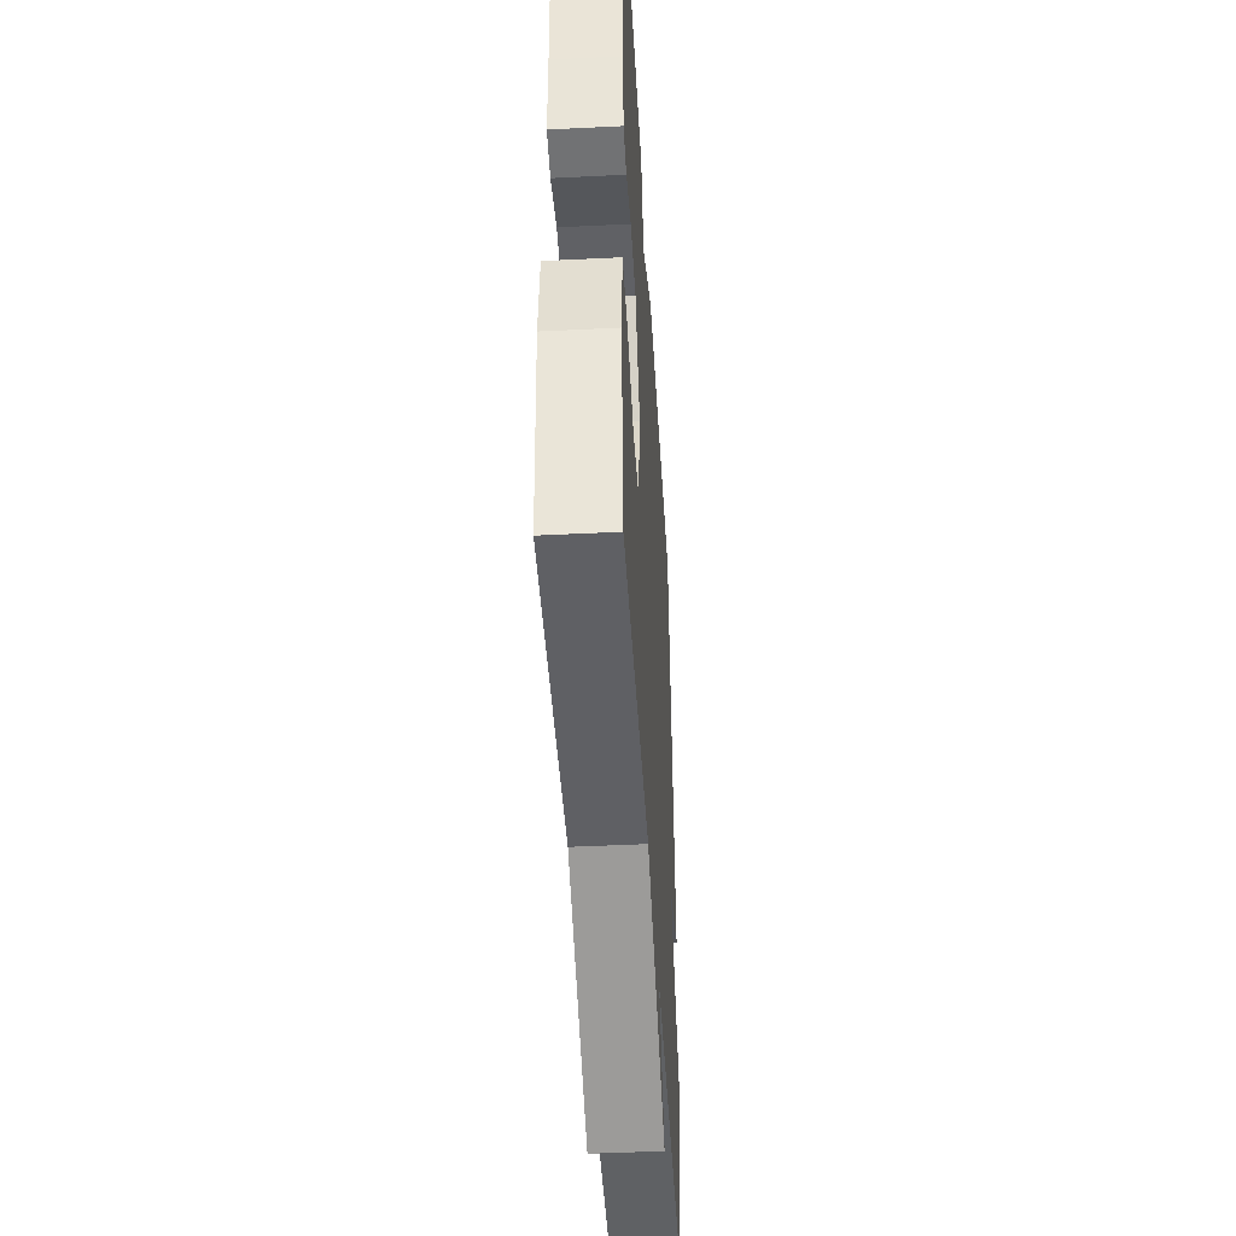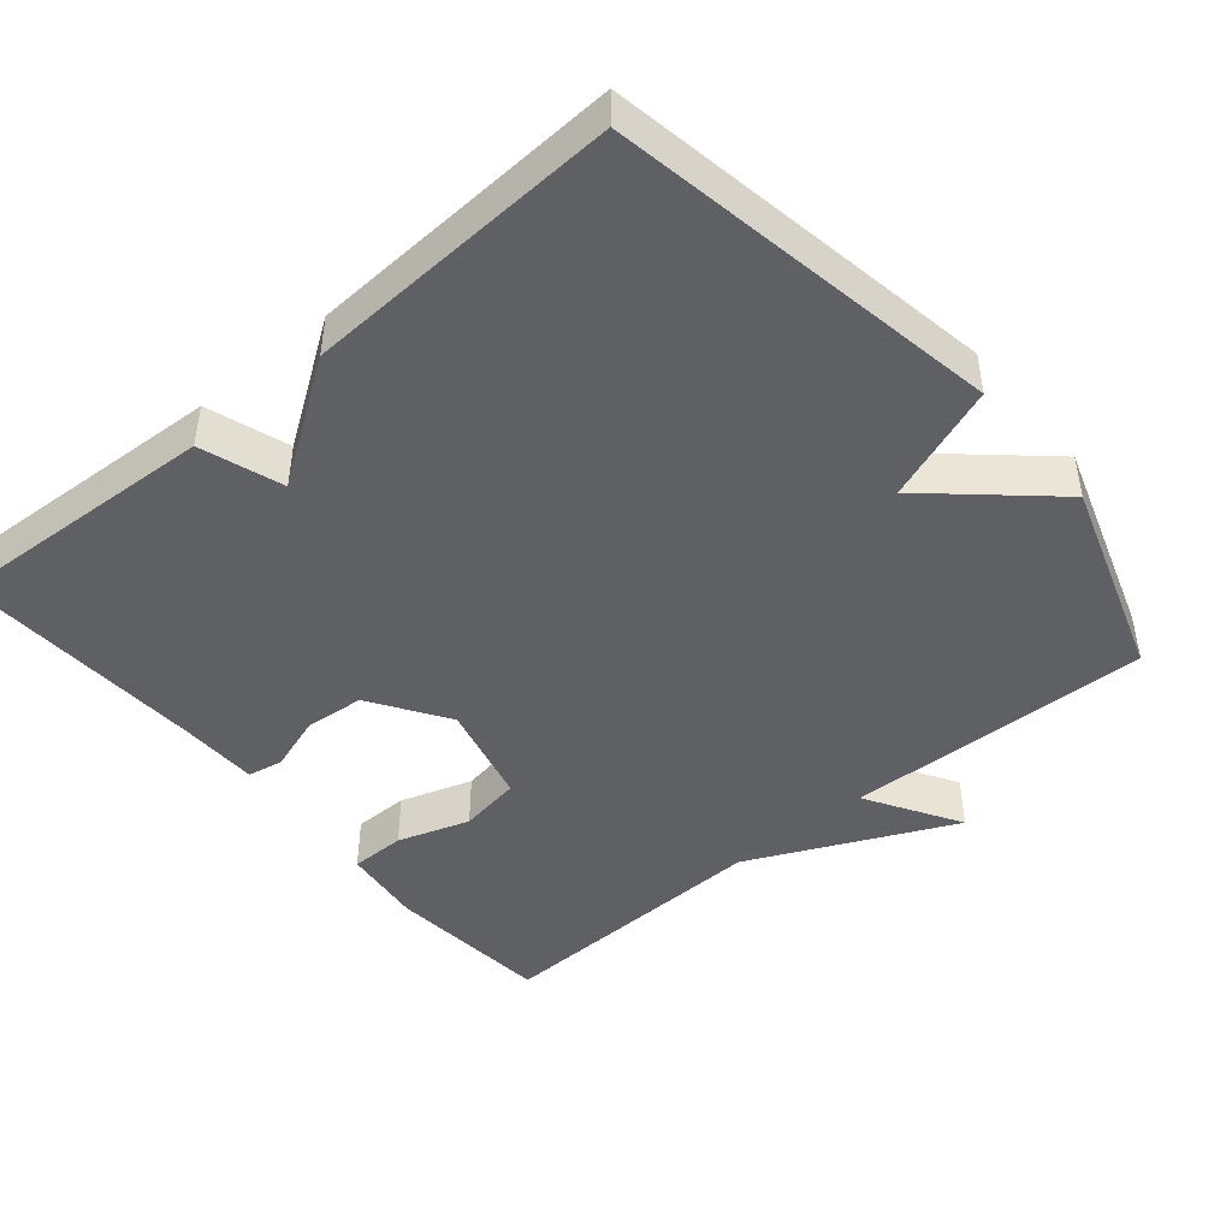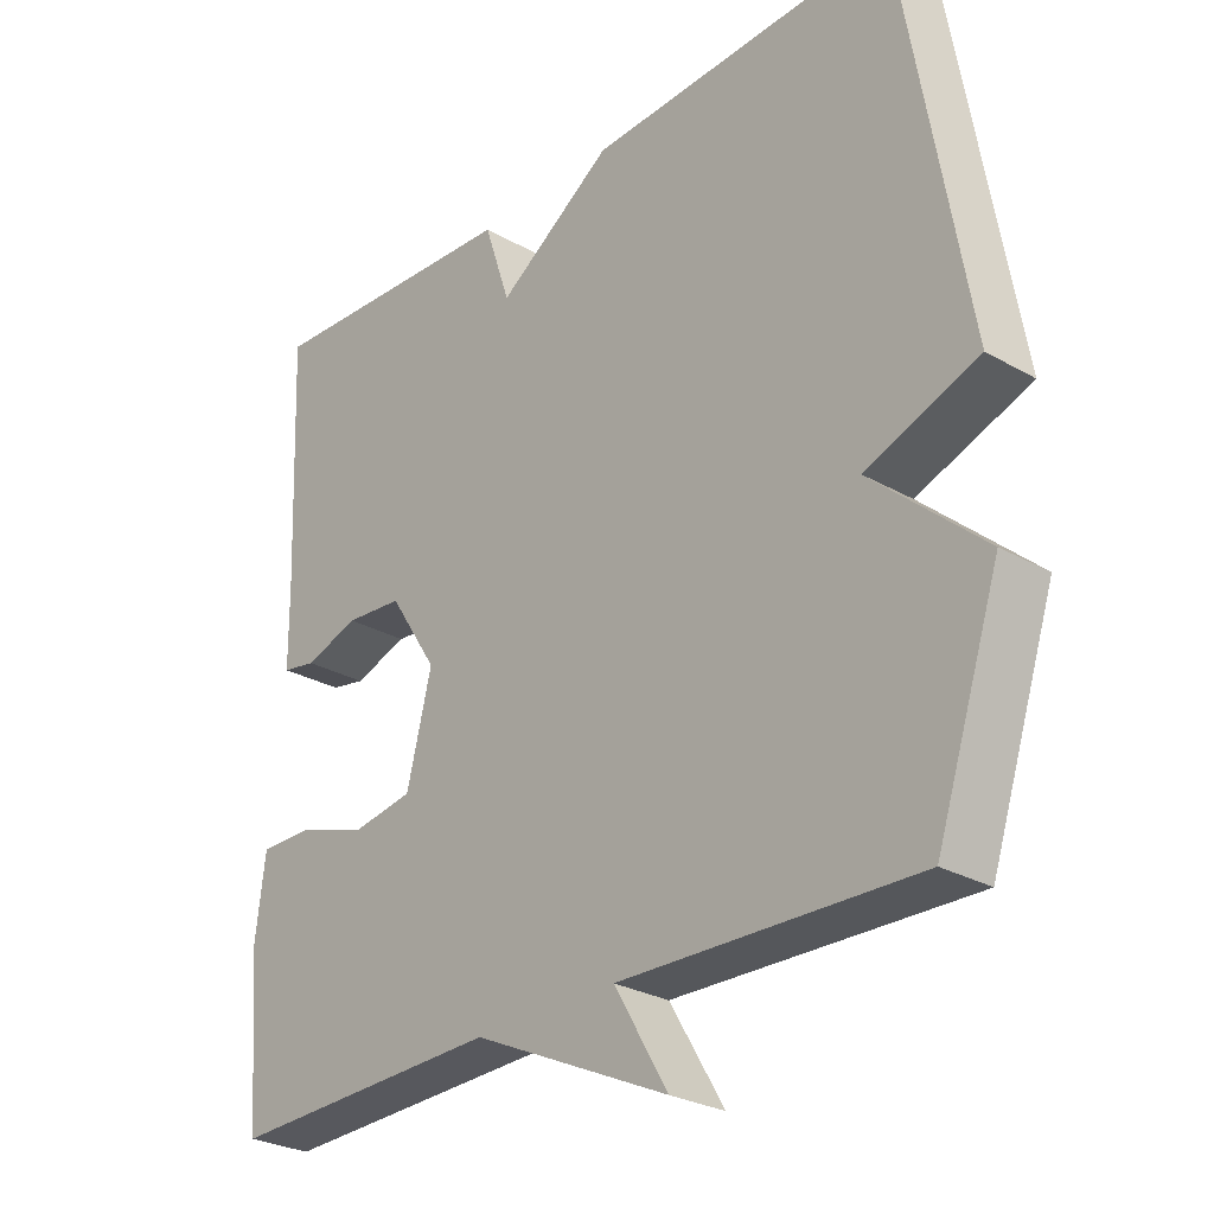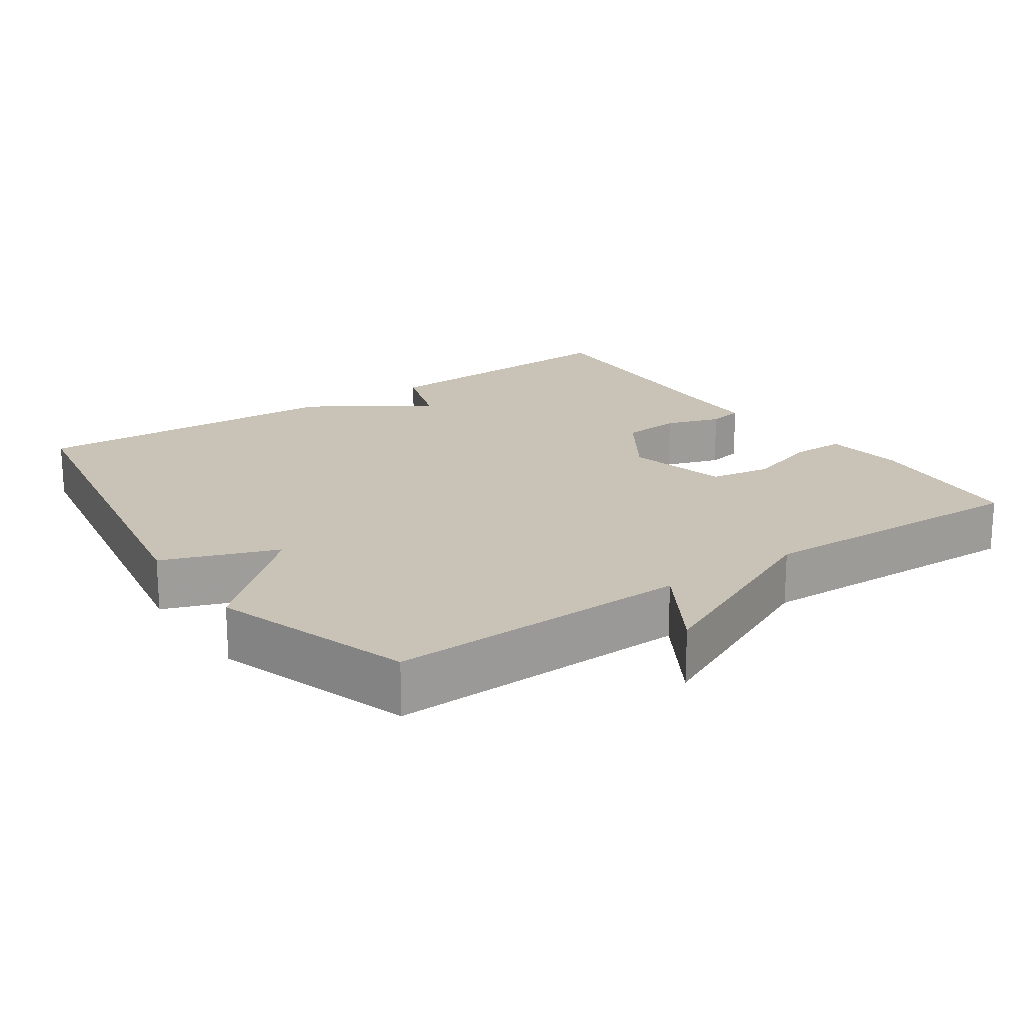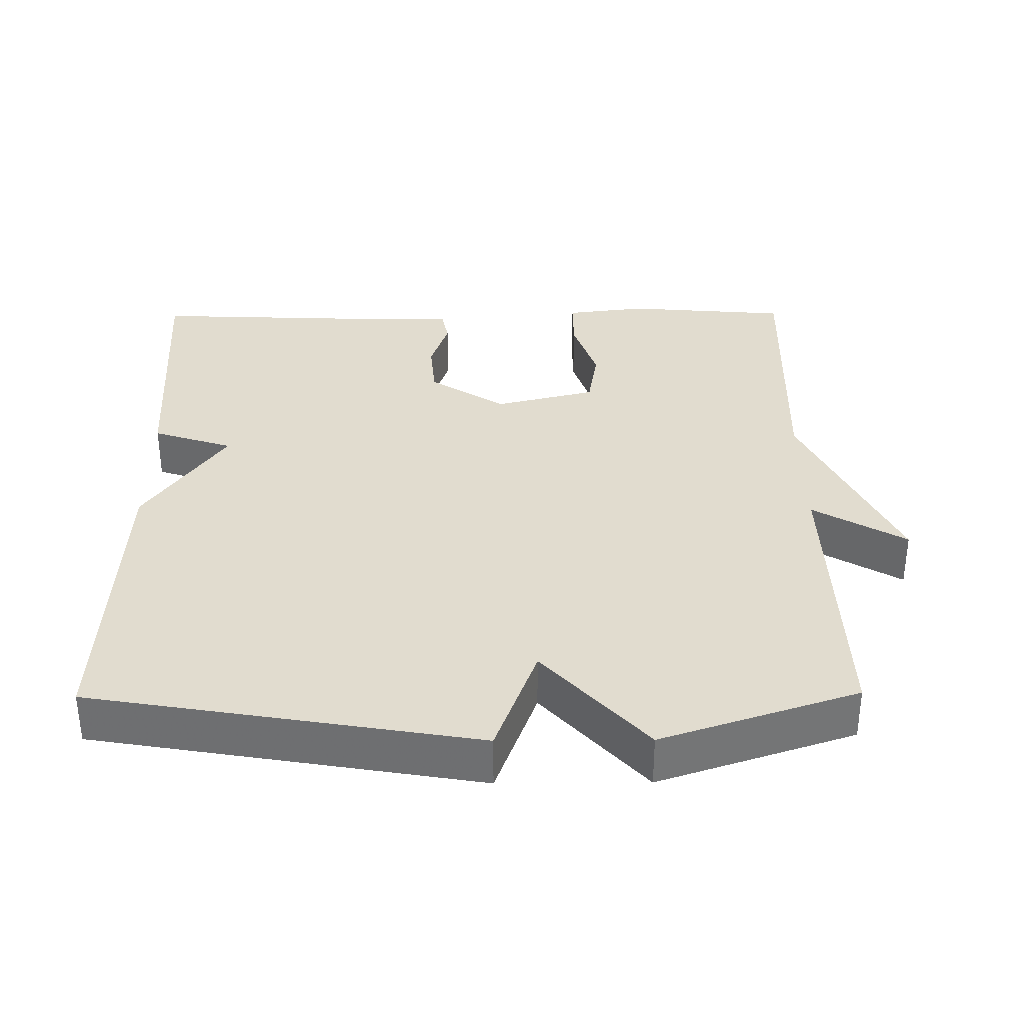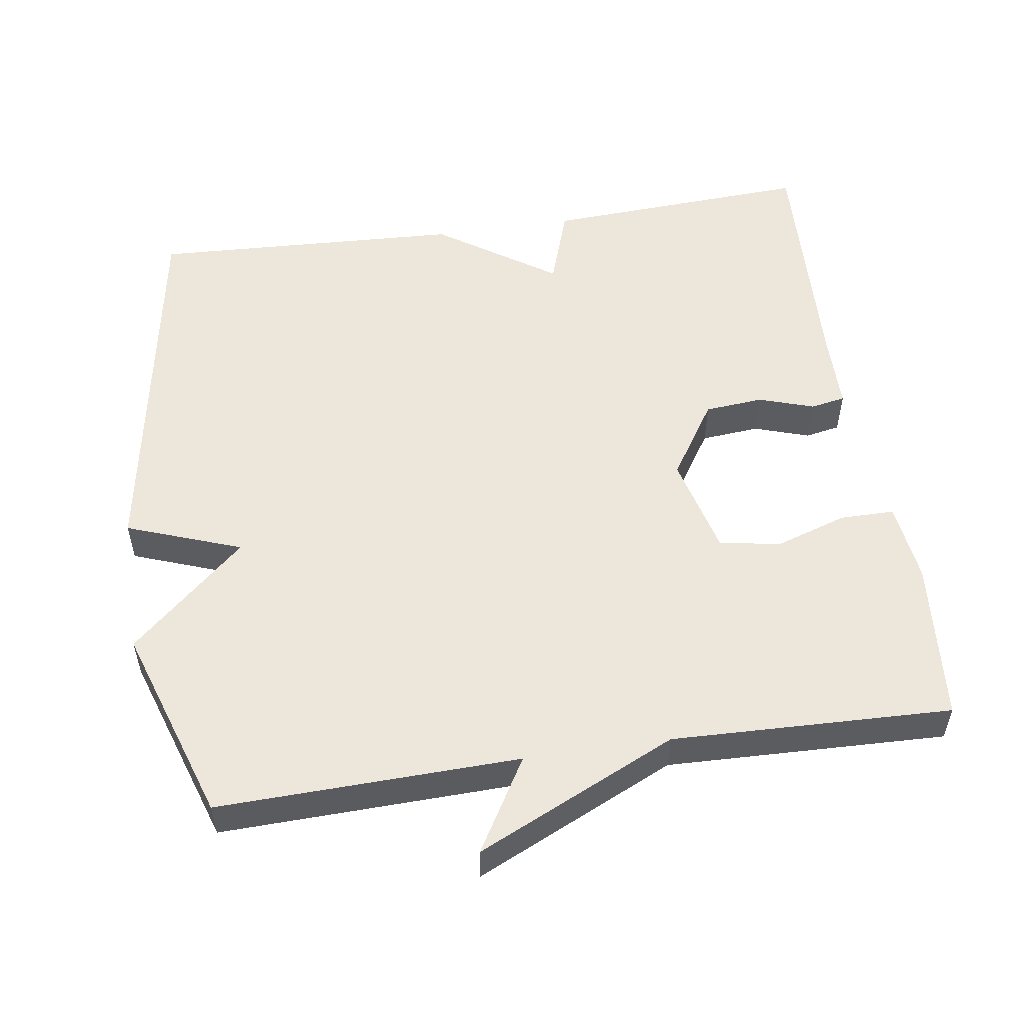
<metadata>
{"format":"obj","ext":"obj","renderer":"f3d","projection":"perspective","resolution":1024,"background":"white","views":[{"elev":-45.0,"azim":-86.7,"up":"+Z"},{"elev":-45.3,"azim":40.2,"up":"+Y"},{"elev":-27.6,"azim":48.9,"up":"+Z"},{"elev":19.5,"azim":145.4,"up":"+Y"},{"elev":34.2,"azim":89.5,"up":"+Y"},{"elev":53.7,"azim":171.5,"up":"+Y"}]}
</metadata>
<code>
v 0.5 0.07 -0.5
v 0.085 0.07 -0.488
v 0.161 0.07 -0.616
v -0.115 0.07 -0.488
v -0.5 0.07 -0.5
v -0.519 0.07 -0.275
v -0.505 0.07 -0.164
v -0.43 0.07 -0.164
v -0.332 0.07 -0.196
v -0.247 0.07 -0.182
v -0.212 0.07 -0.043
v -0.28 0.07 0.062
v -0.361 0.07 0.069
v -0.437 0.07 0.044
v -0.485 0.07 0.053
v -0.486 0.07 0.162
v -0.5 0.07 0.5
v -0.131 0.07 0.48
v -0.094 0.07 0.369
v 0.069 0.07 0.48
v 0.5 0.07 0.5
v 0.59 0.07 -0.03
v 0.432 0.07 -0.088
v 0.59 0.07 -0.23
v 0.5 0 -0.5
v 0.085 0 -0.488
v 0.161 0 -0.616
v -0.115 0 -0.488
v -0.5 0 -0.5
v -0.519 0 -0.275
v -0.505 0 -0.164
v -0.43 0 -0.164
v -0.332 0 -0.196
v -0.247 0 -0.182
v -0.212 0 -0.043
v -0.28 0 0.062
v -0.361 0 0.069
v -0.437 0 0.044
v -0.485 0 0.053
v -0.486 0 0.162
v -0.5 0 0.5
v -0.131 0 0.48
v -0.094 0 0.369
v 0.069 0 0.48
v 0.5 0 0.5
v 0.59 0 -0.03
v 0.432 0 -0.088
v 0.59 0 -0.23
f 23 24 1 2
f 21 22 23
f 20 21 23
f 19 20 23
f 19 23 2
f 16 17 18 19
f 15 16 19
f 14 15 19
f 13 14 19
f 12 13 19
f 11 12 19 2
f 2 3 4
f 11 2 4
f 10 11 4
f 4 5 6
f 10 4 6
f 9 10 6
f 6 7 8 9
f 26 25 48 47
f 47 46 45
f 47 45 44
f 47 44 43
f 26 47 43
f 43 42 41 40
f 43 40 39
f 43 39 38
f 43 38 37
f 43 37 36
f 26 43 36 35
f 28 27 26
f 28 26 35
f 28 35 34
f 30 29 28
f 30 28 34
f 30 34 33
f 33 32 31 30
f 1 25 26 2
f 2 26 27 3
f 3 27 28 4
f 4 28 29 5
f 5 29 30 6
f 6 30 31 7
f 7 31 32 8
f 8 32 33 9
f 9 33 34 10
f 10 34 35 11
f 11 35 36 12
f 12 36 37 13
f 13 37 38 14
f 14 38 39 15
f 15 39 40 16
f 16 40 41 17
f 17 41 42 18
f 18 42 43 19
f 19 43 44 20
f 20 44 45 21
f 21 45 46 22
f 22 46 47 23
f 23 47 48 24
f 24 48 25 1

</code>
